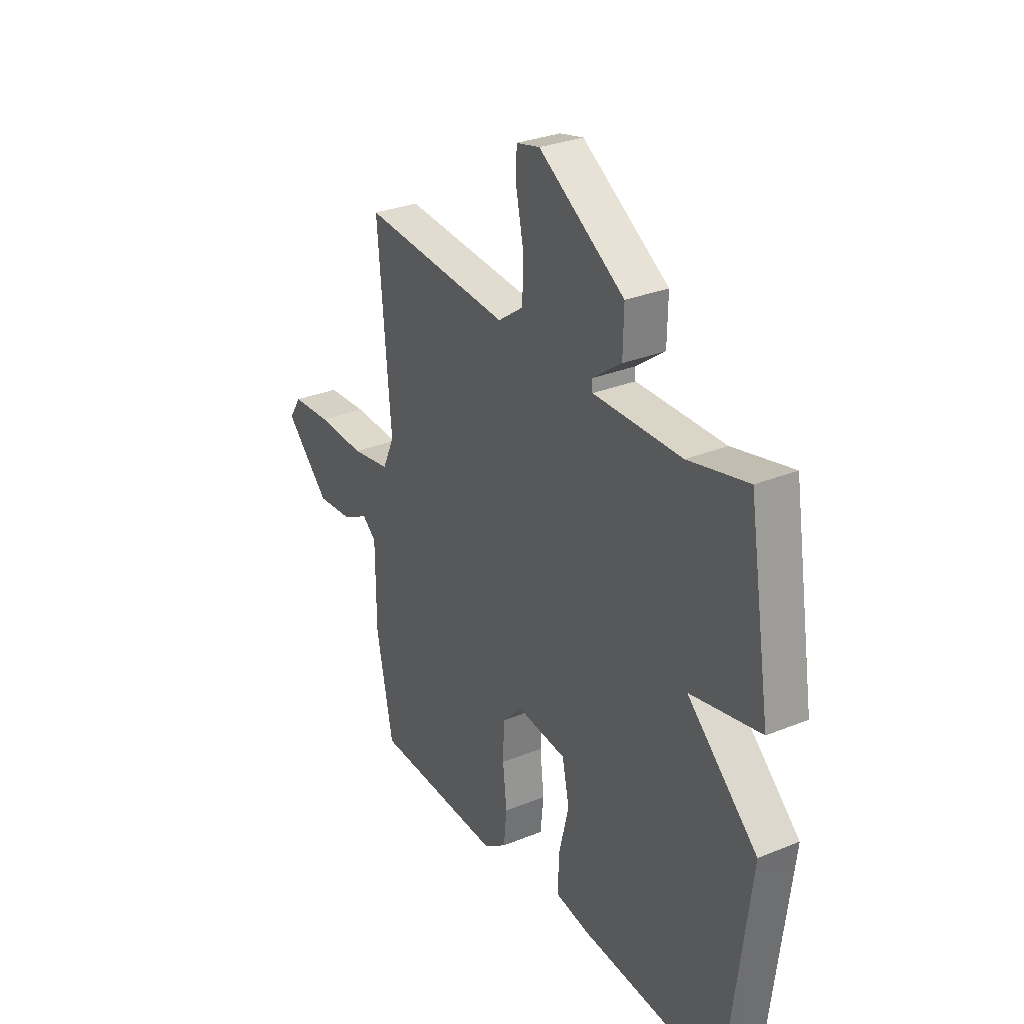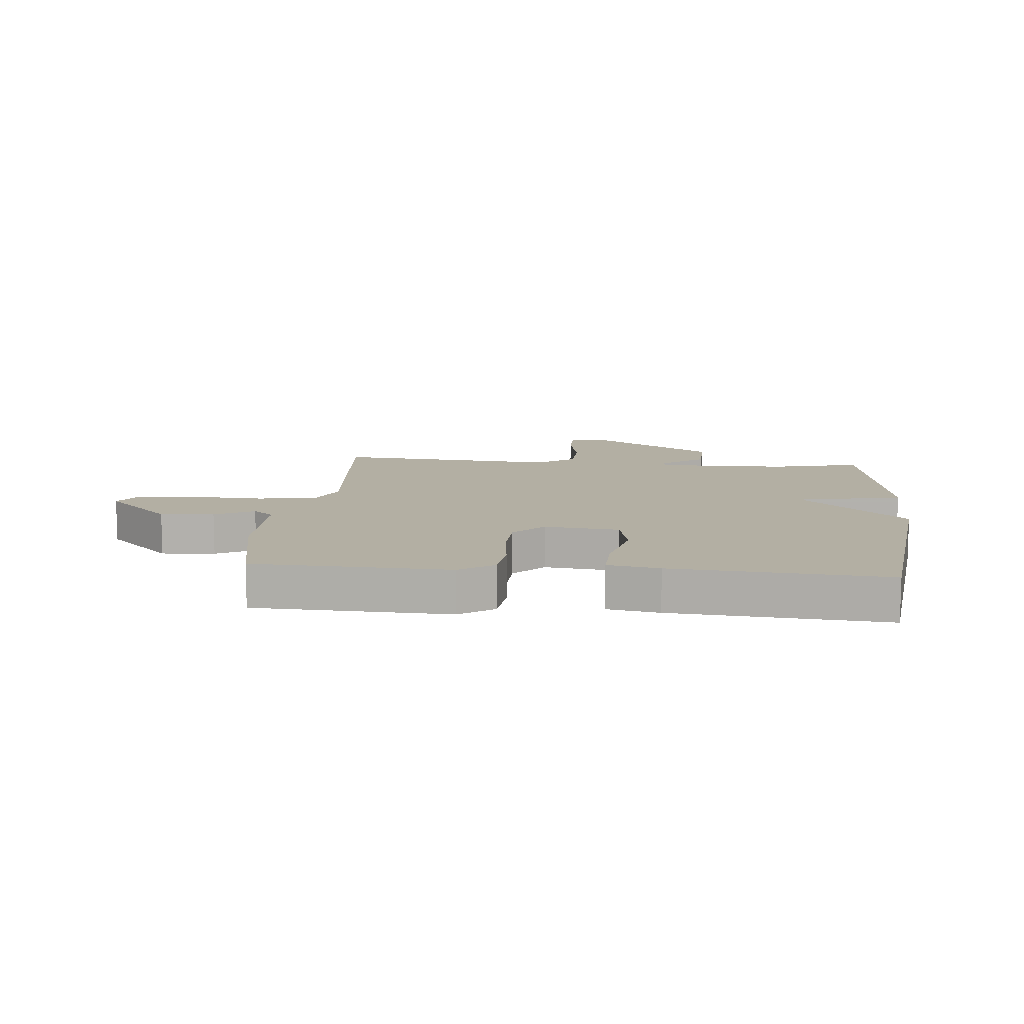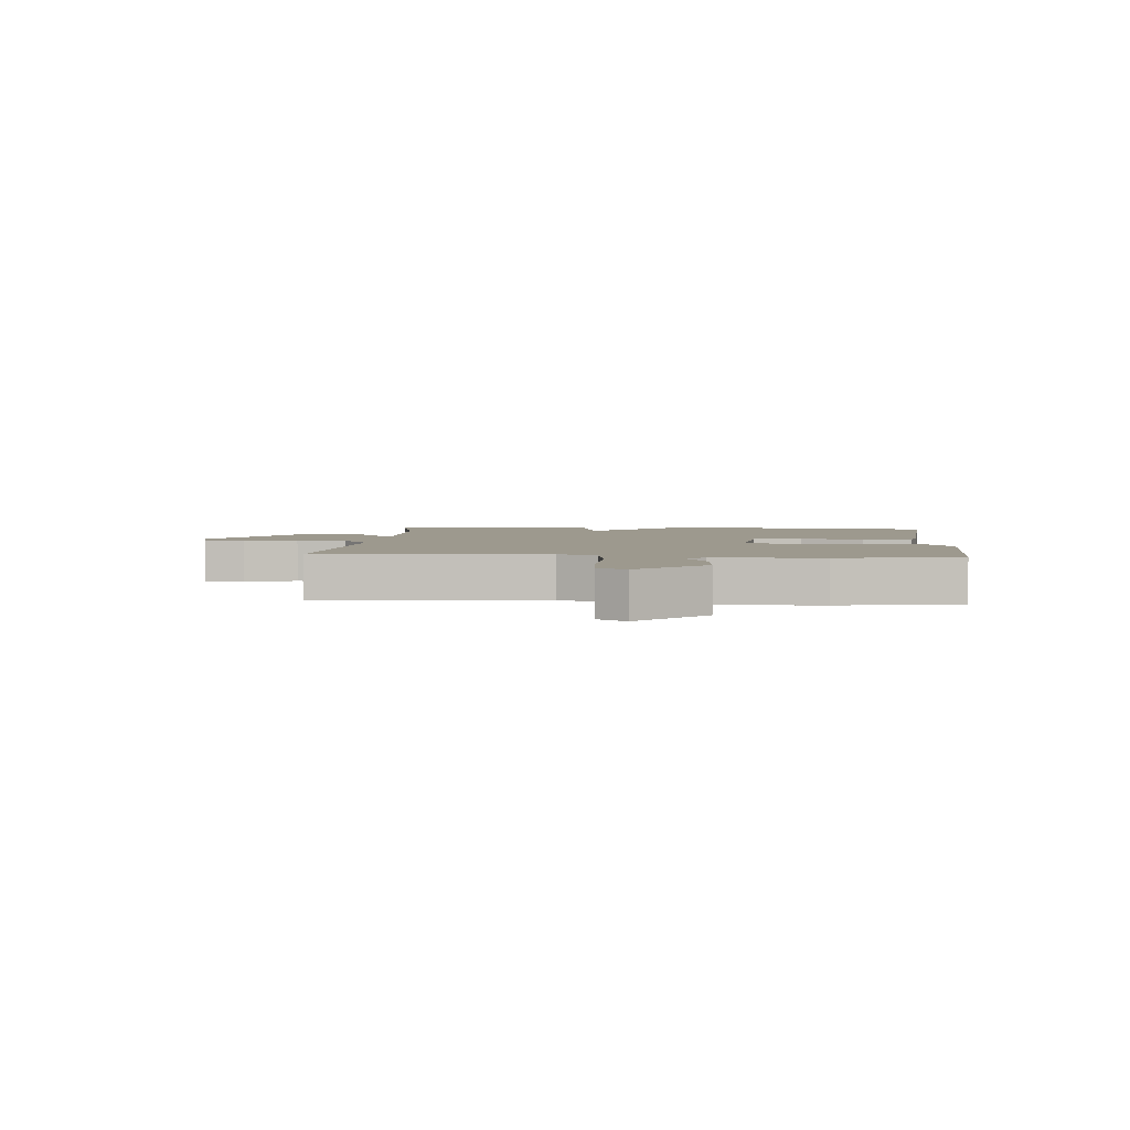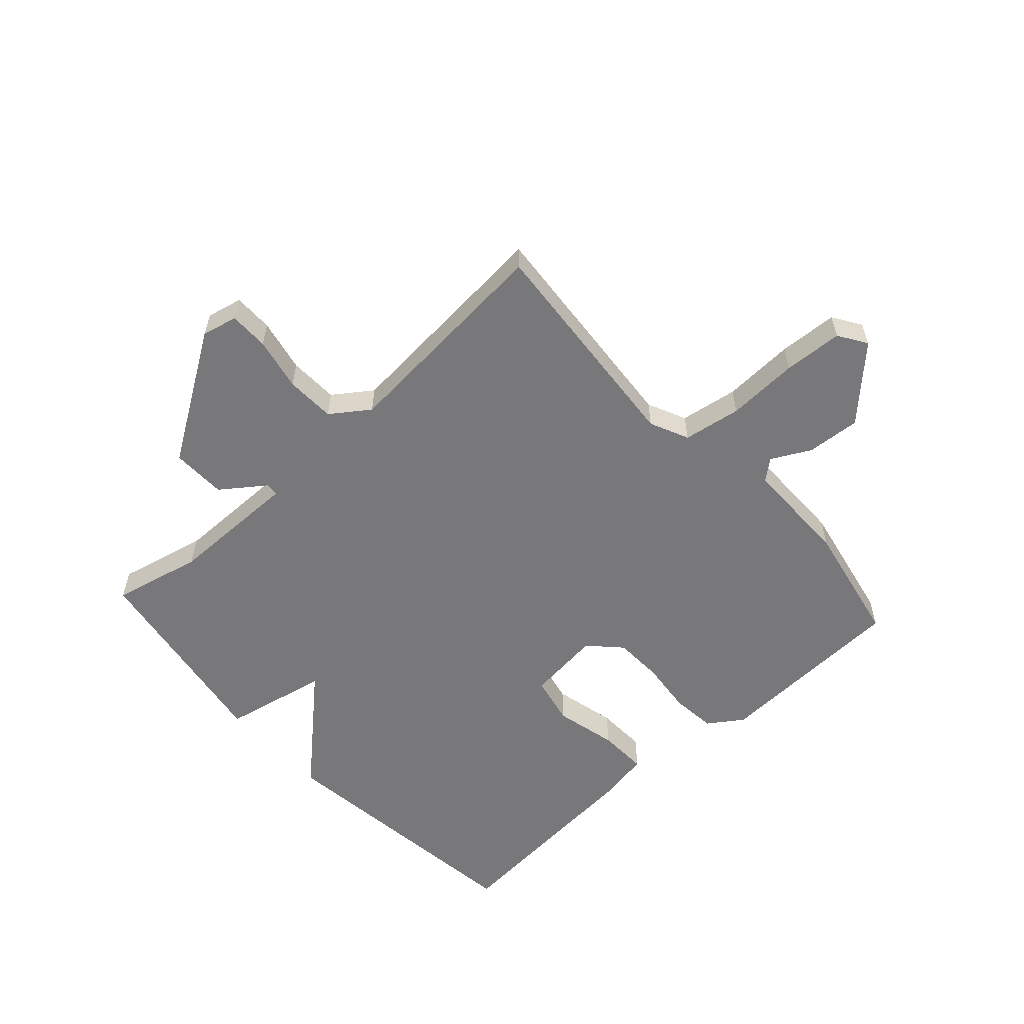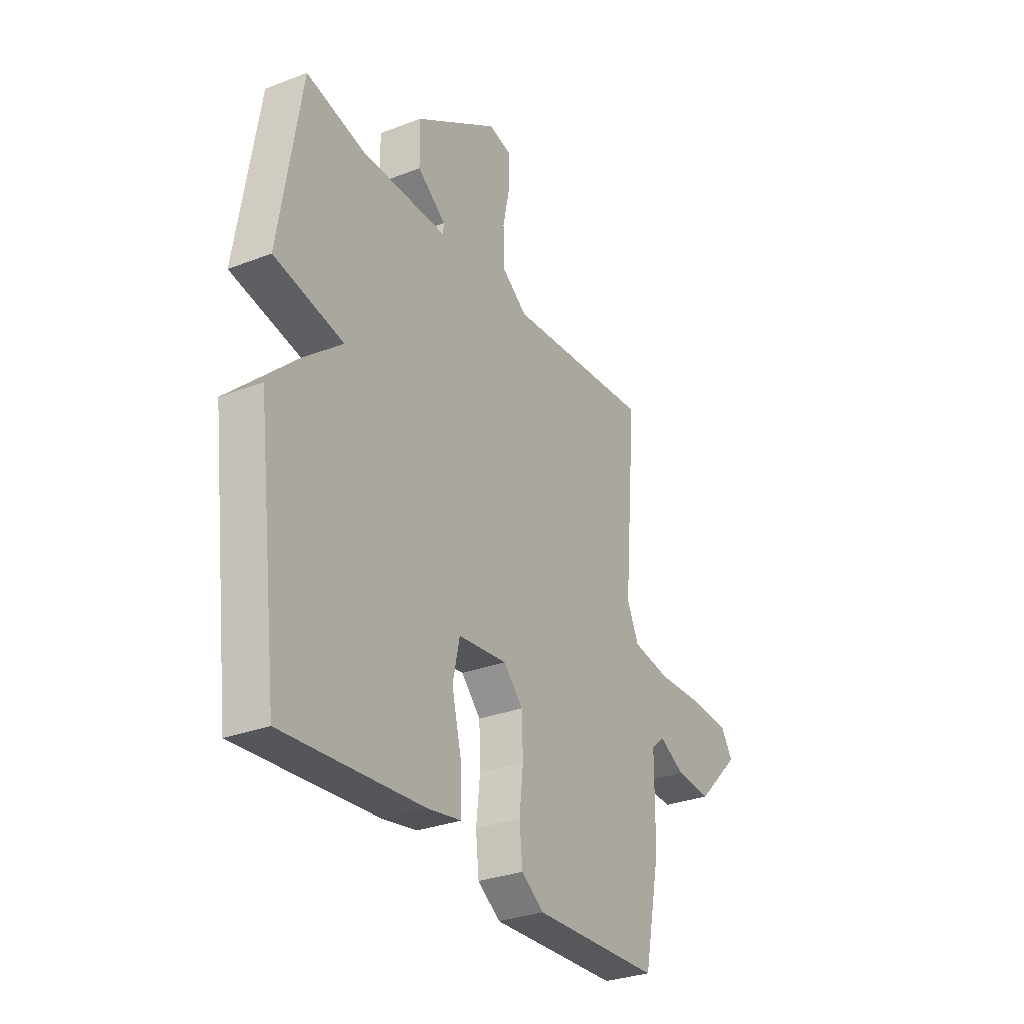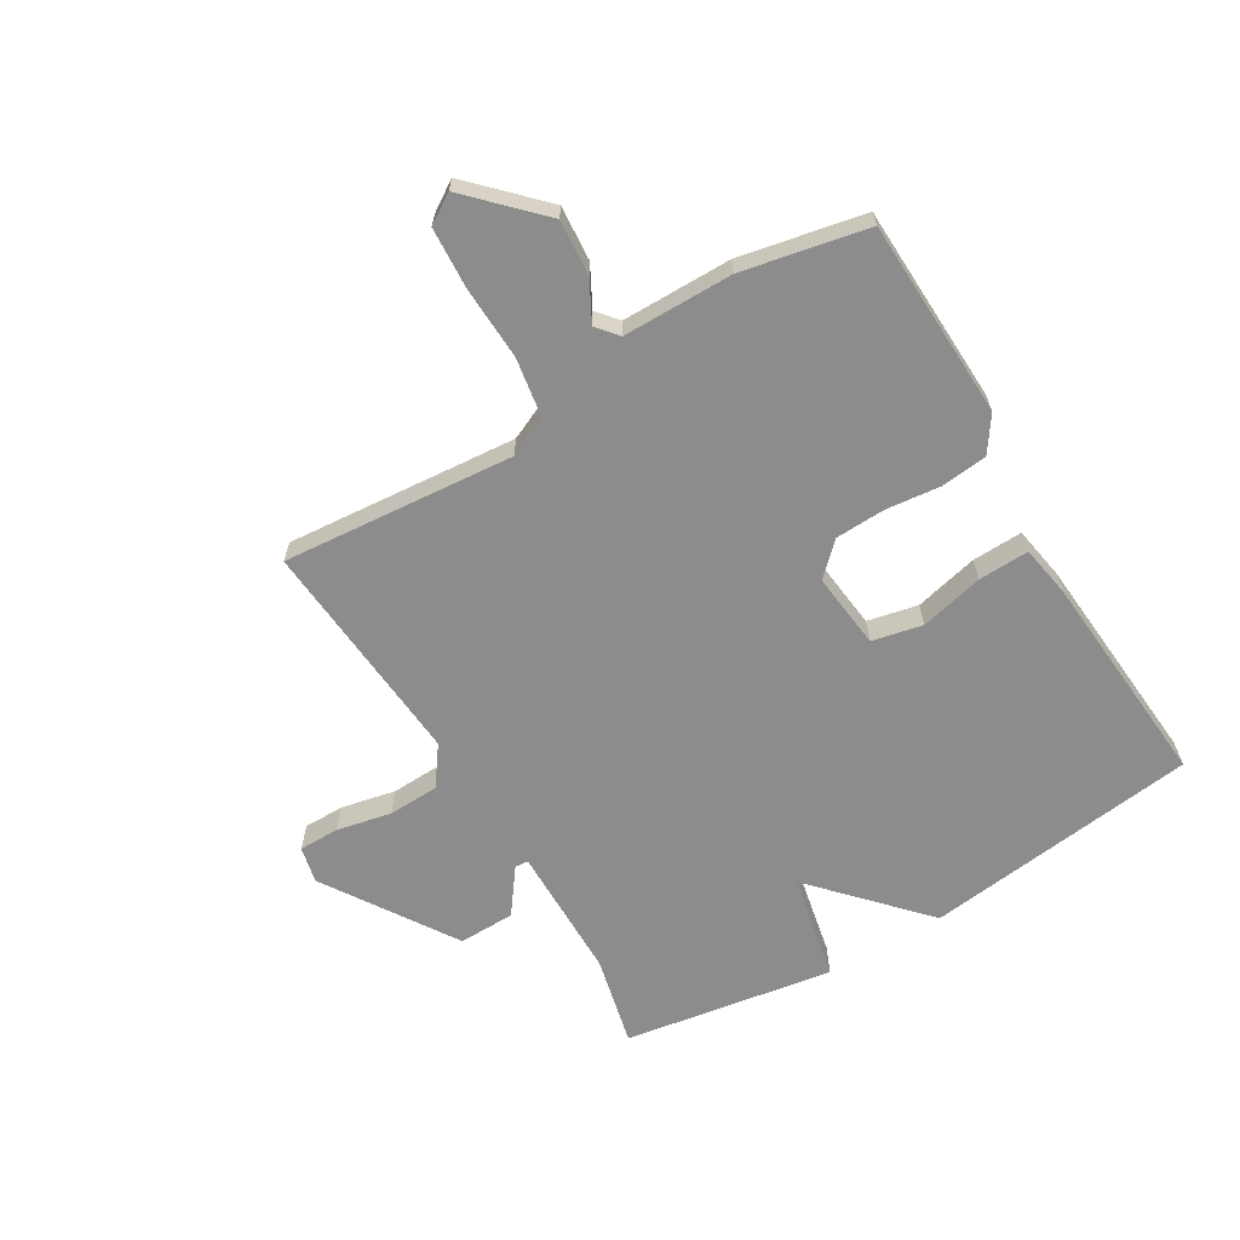
<metadata>
{"format":"obj","ext":"obj","renderer":"f3d","projection":"perspective","resolution":1024,"background":"white","views":[{"elev":30.0,"azim":-120.7,"up":"+Z"},{"elev":11.1,"azim":-174.6,"up":"+Y"},{"elev":3.3,"azim":94.7,"up":"+Y"},{"elev":-57.6,"azim":42.4,"up":"+Y"},{"elev":-30.1,"azim":-60.7,"up":"+Z"},{"elev":-64.3,"azim":120.9,"up":"+Y"}]}
</metadata>
<code>
v 0.5 0.07 -0.5
v 0.171 0.07 -0.512
v 0.113 0.07 -0.472
v 0.105 0.07 -0.396
v 0.115 0.07 -0.306
v 0.112 0.07 -0.223
v 0.062 0.07 -0.171
v -0.064 0.07 -0.185
v -0.082 0.07 -0.268
v -0.057 0.07 -0.373
v -0.054 0.07 -0.457
v -0.141 0.07 -0.472
v -0.5 0.07 -0.5
v -0.556 0.07 -0.046
v -0.379 0.07 0.117
v -0.556 0.07 0.154
v -0.5 0.07 0.5
v -0.35 0.07 0.465
v -0.128 0.07 0.463
v -0.126 0.07 0.485
v -0.199 0.07 0.539
v -0.201 0.07 0.632
v 0.015 0.07 0.771
v 0.075 0.07 0.757
v 0.075 0.07 0.69
v 0.056 0.07 0.6
v 0.059 0.07 0.516
v 0.123 0.07 0.47
v 0.5 0.07 0.5
v 0.467 0.07 0.117
v 0.497 0.07 0.051
v 0.595 0.07 0.035
v 0.717 0.07 0.04
v 0.817 0.07 0.034
v 0.848 0.07 -0.014
v 0.735 0.07 -0.125
v 0.644 0.07 -0.118
v 0.578 0.07 -0.083
v 0.543 0.07 -0.112
v 0.542 0.07 -0.294
v 0.5 0 -0.5
v 0.171 0 -0.512
v 0.113 0 -0.472
v 0.105 0 -0.396
v 0.115 0 -0.306
v 0.112 0 -0.223
v 0.062 0 -0.171
v -0.064 0 -0.185
v -0.082 0 -0.268
v -0.057 0 -0.373
v -0.054 0 -0.457
v -0.141 0 -0.472
v -0.5 0 -0.5
v -0.556 0 -0.046
v -0.379 0 0.117
v -0.556 0 0.154
v -0.5 0 0.5
v -0.35 0 0.465
v -0.128 0 0.463
v -0.126 0 0.485
v -0.199 0 0.539
v -0.201 0 0.632
v 0.015 0 0.771
v 0.075 0 0.757
v 0.075 0 0.69
v 0.056 0 0.6
v 0.059 0 0.516
v 0.123 0 0.47
v 0.5 0 0.5
v 0.467 0 0.117
v 0.497 0 0.051
v 0.595 0 0.035
v 0.717 0 0.04
v 0.817 0 0.034
v 0.848 0 -0.014
v 0.735 0 -0.125
v 0.644 0 -0.118
v 0.578 0 -0.083
v 0.543 0 -0.112
v 0.542 0 -0.294
f 3 4 5
f 2 3 5
f 1 2 5
f 40 1 5
f 39 40 5
f 38 39 5 6
f 36 37 38
f 35 36 38
f 34 35 38
f 33 34 38
f 32 33 38
f 38 6 7
f 32 38 7
f 31 32 7
f 30 31 7 8
f 28 29 30 8
f 27 28 8
f 26 27 8 9
f 24 25 26
f 23 24 26
f 22 23 26
f 21 22 26
f 20 21 26
f 19 20 26 9
f 18 19 9
f 15 16 17 18
f 10 11 12
f 9 10 12
f 18 9 12
f 15 18 12
f 12 13 14 15
f 45 44 43
f 45 43 42
f 45 42 41
f 45 41 80
f 45 80 79
f 46 45 79 78
f 78 77 76
f 78 76 75
f 78 75 74
f 78 74 73
f 78 73 72
f 47 46 78
f 47 78 72
f 47 72 71
f 48 47 71 70
f 48 70 69 68
f 48 68 67
f 49 48 67 66
f 66 65 64
f 66 64 63
f 66 63 62
f 66 62 61
f 66 61 60
f 49 66 60 59
f 49 59 58
f 58 57 56 55
f 52 51 50
f 52 50 49
f 52 49 58
f 52 58 55
f 55 54 53 52
f 1 41 42 2
f 2 42 43 3
f 3 43 44 4
f 4 44 45 5
f 5 45 46 6
f 6 46 47 7
f 7 47 48 8
f 8 48 49 9
f 9 49 50 10
f 10 50 51 11
f 11 51 52 12
f 12 52 53 13
f 13 53 54 14
f 14 54 55 15
f 15 55 56 16
f 16 56 57 17
f 17 57 58 18
f 18 58 59 19
f 19 59 60 20
f 20 60 61 21
f 21 61 62 22
f 22 62 63 23
f 23 63 64 24
f 24 64 65 25
f 25 65 66 26
f 26 66 67 27
f 27 67 68 28
f 28 68 69 29
f 29 69 70 30
f 30 70 71 31
f 31 71 72 32
f 32 72 73 33
f 33 73 74 34
f 34 74 75 35
f 35 75 76 36
f 36 76 77 37
f 37 77 78 38
f 38 78 79 39
f 39 79 80 40
f 40 80 41 1

</code>
